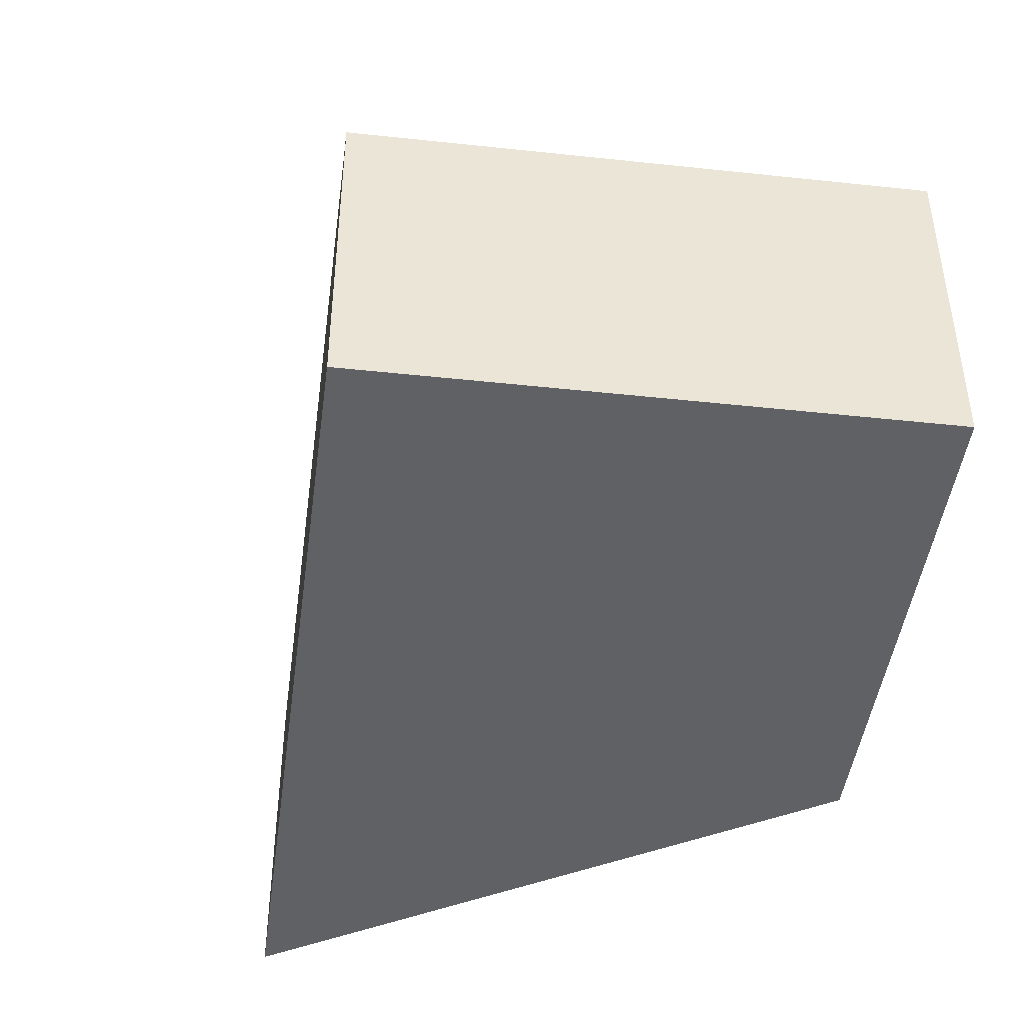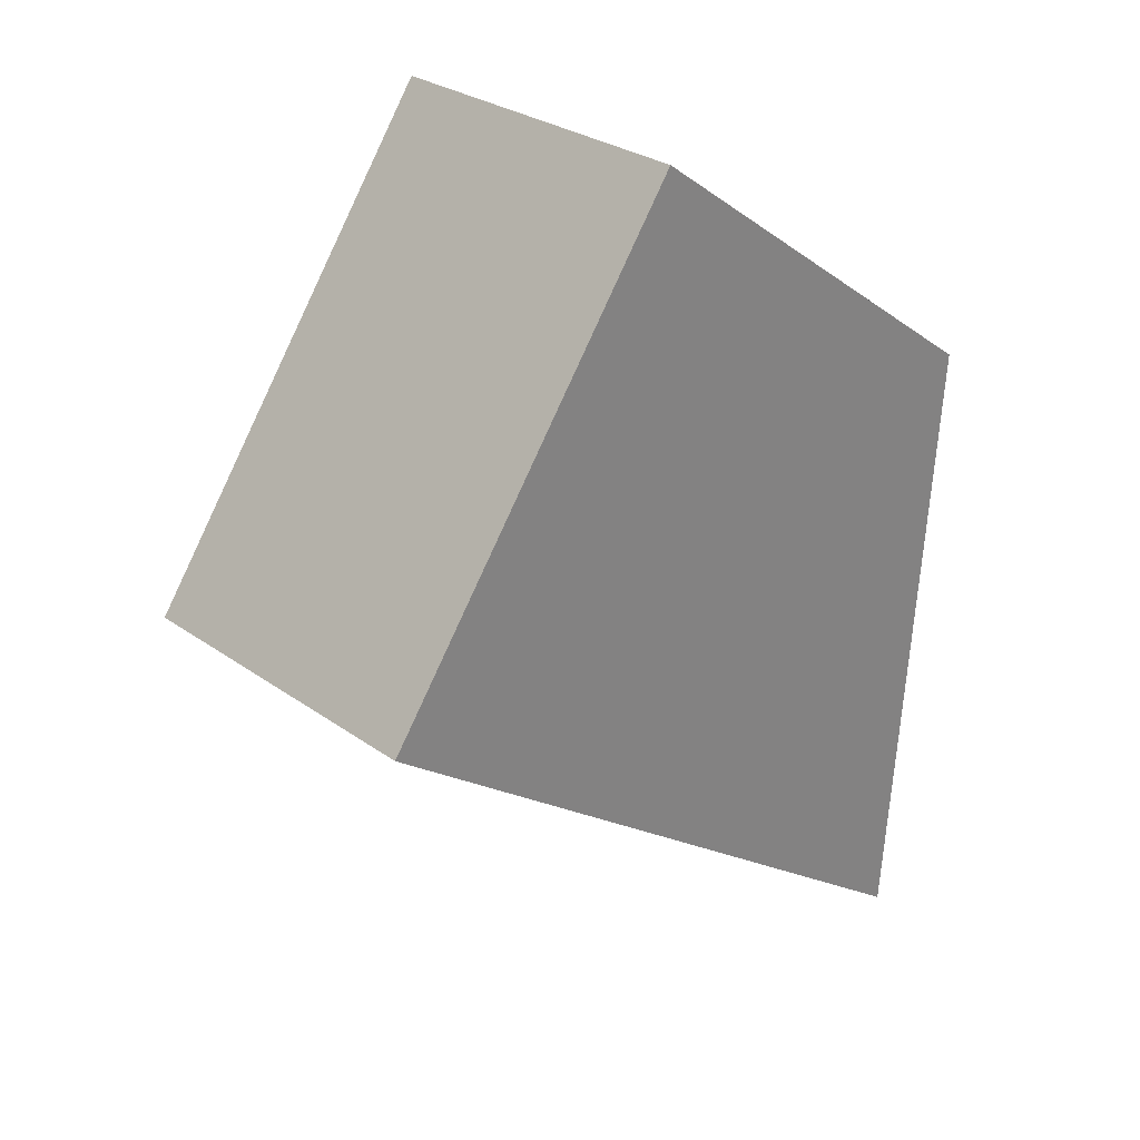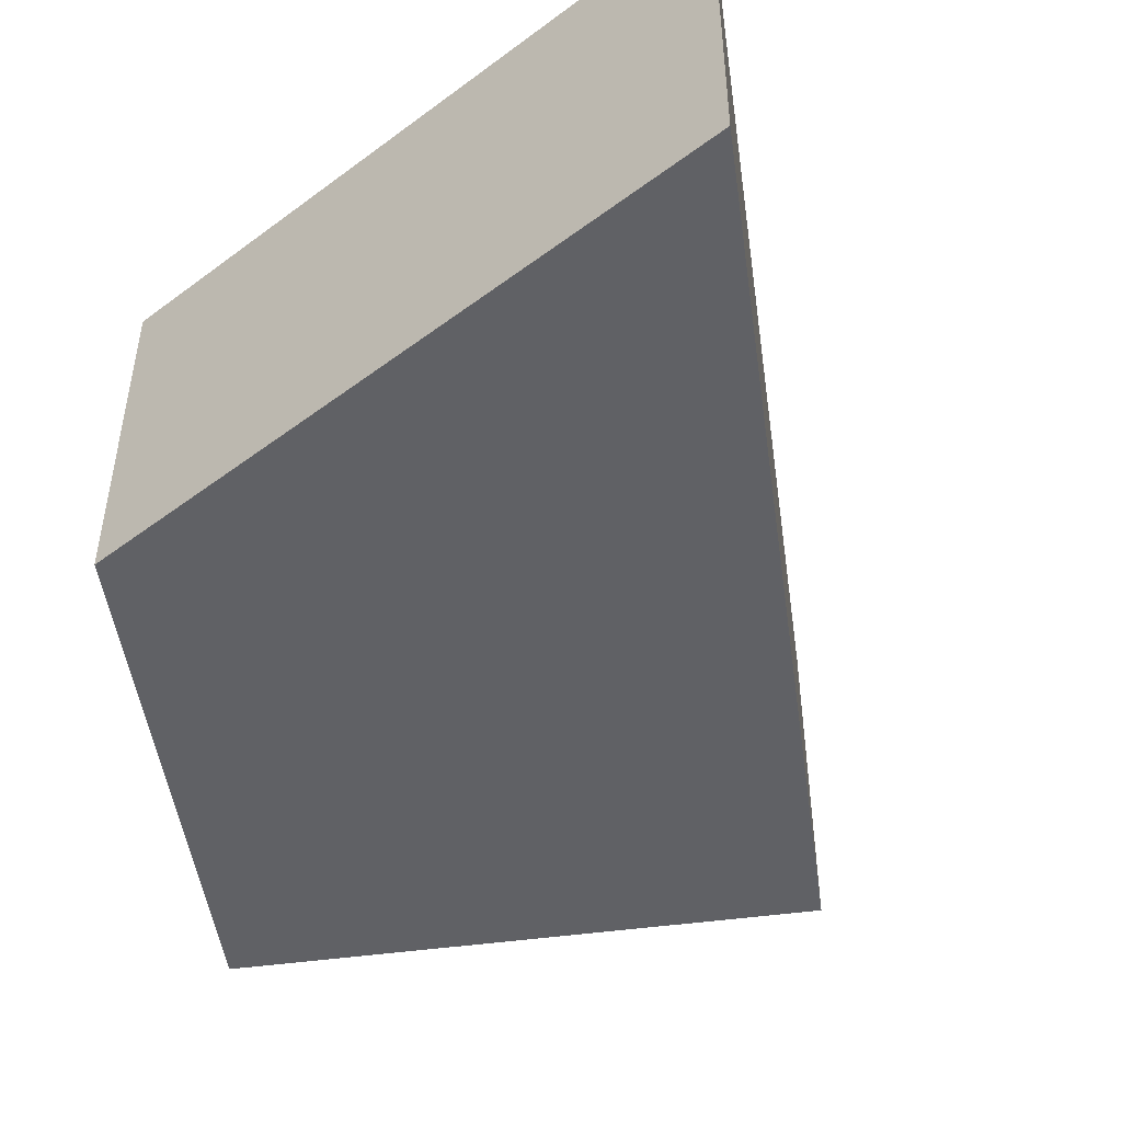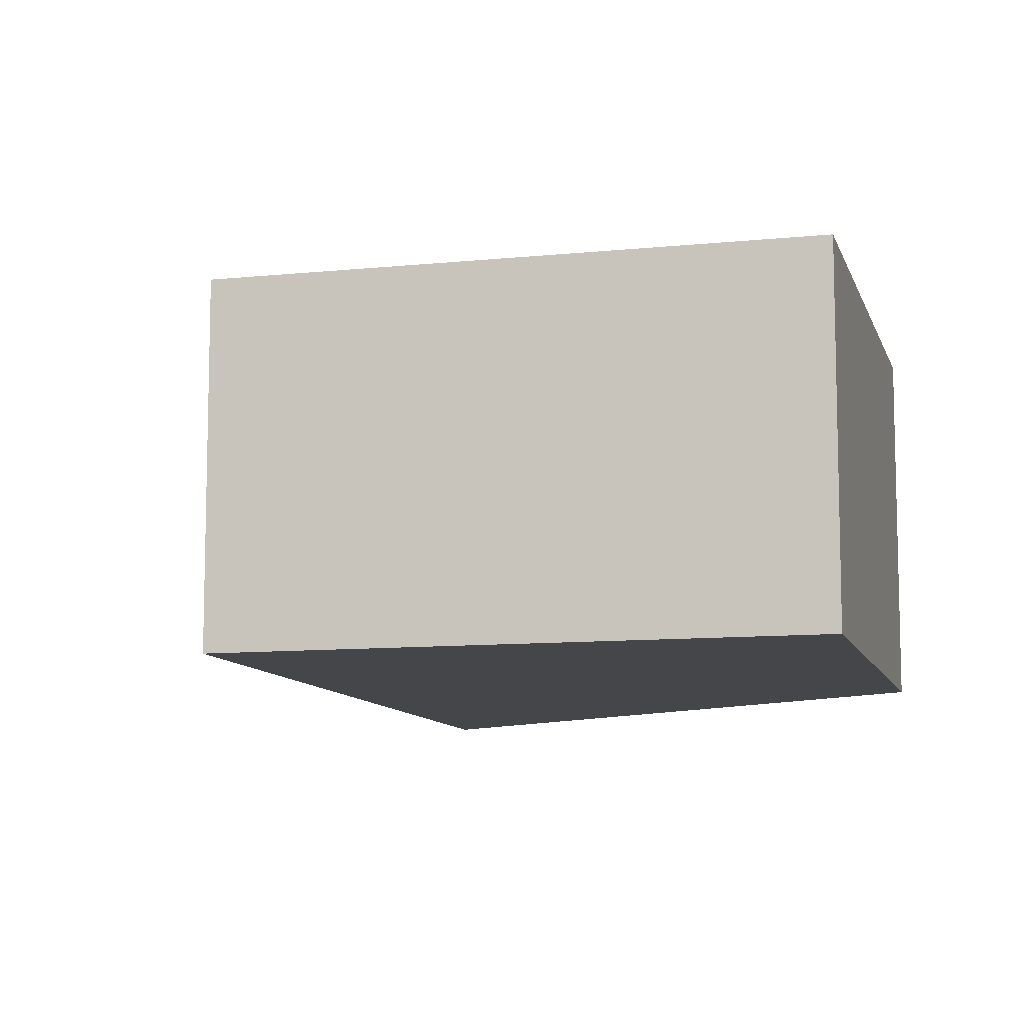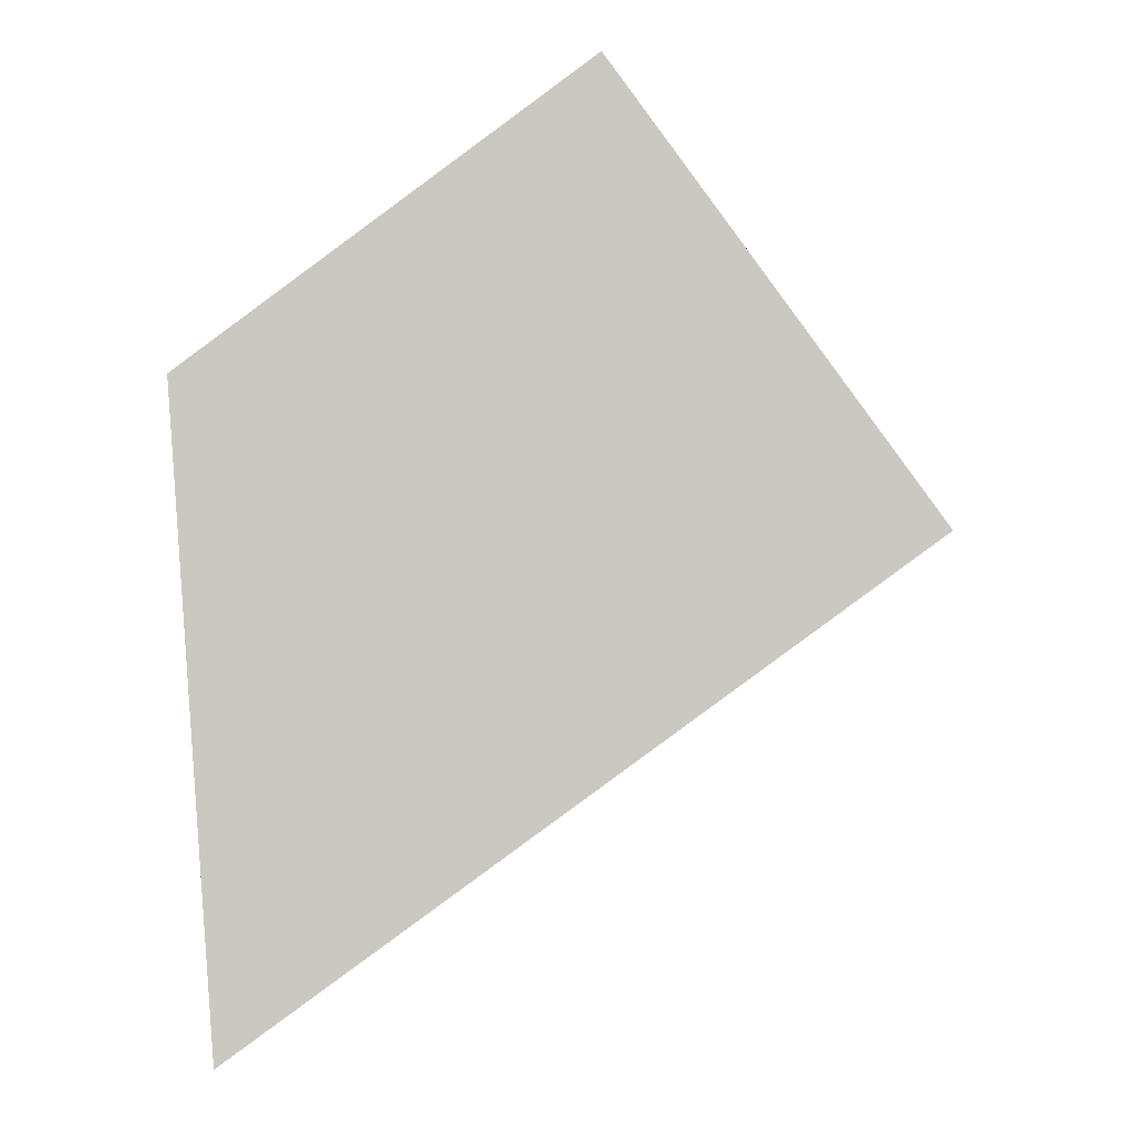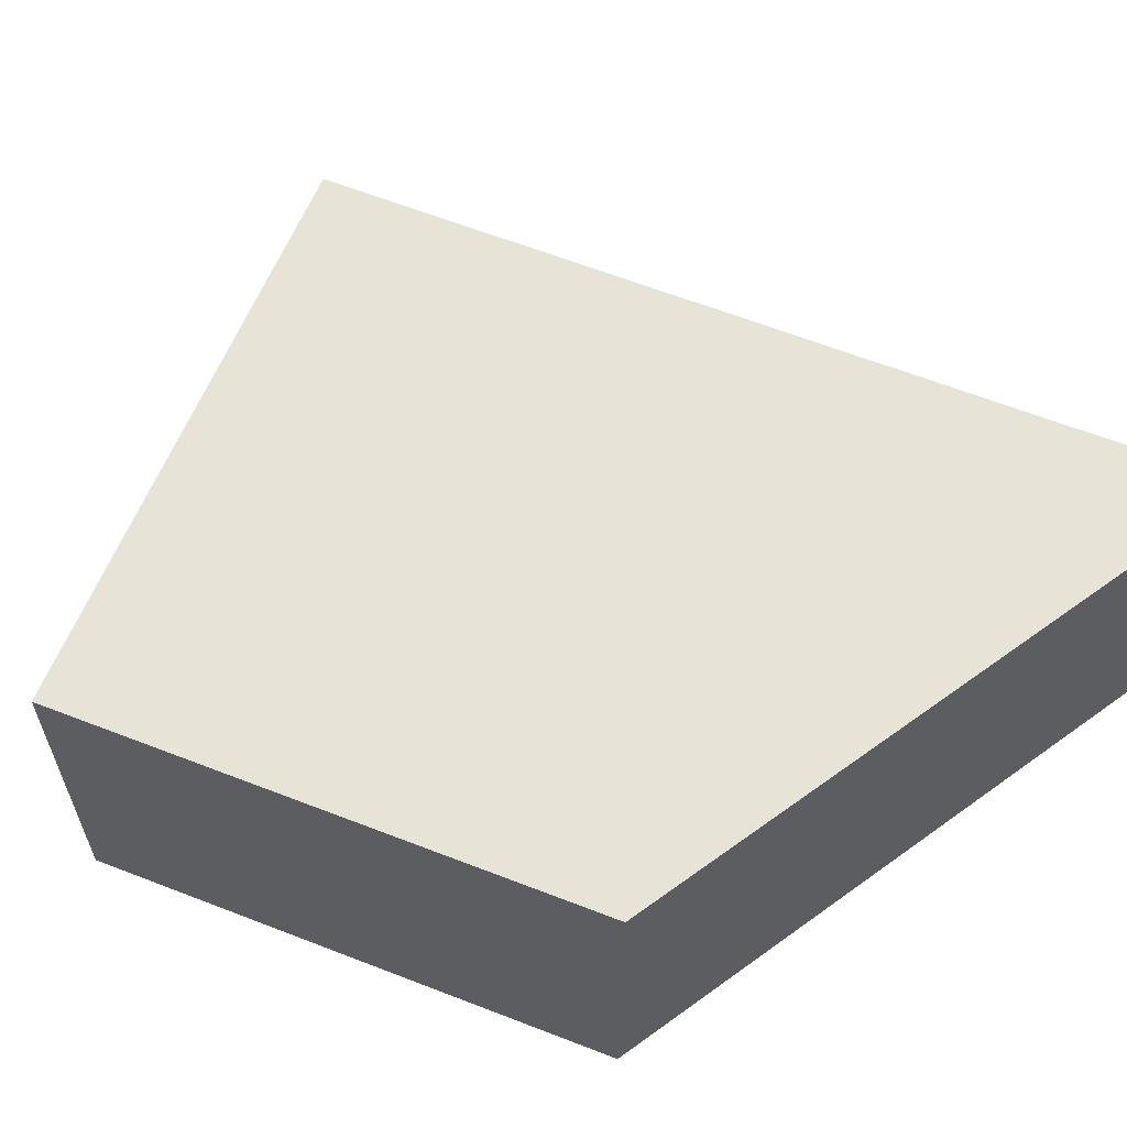
<metadata>
{"format":"obj","ext":"obj","renderer":"f3d","projection":"perspective","resolution":1024,"background":"white","views":[{"elev":-45.8,"azim":-61.5,"up":"+Y"},{"elev":29.2,"azim":-43.7,"up":"+Z"},{"elev":-48.9,"azim":134.1,"up":"+Y"},{"elev":-9.7,"azim":-39.4,"up":"+Y"},{"elev":-3.2,"azim":-176.5,"up":"+Z"},{"elev":61.7,"azim":57.9,"up":"+Y"}]}
</metadata>
<code>
v  0 3.729 2.283e-16
v  8.147 3.729 1.682
v  7.595 3.729 -5.53
v  3.593 3.729 5.028
v  7.595 3.386e-16 -5.53
v  0 0 0
v  3.593 -3.079e-16 5.028
v  8.147 -1.03e-16 1.682
g defaultobject
f 1 2 3
f 2 1 4
f 5 1 3
f 1 5 6
f 6 4 1
f 4 6 7
f 7 2 4
f 2 7 8
f 8 3 2
f 3 8 5
f 8 6 5
f 6 8 7

</code>
